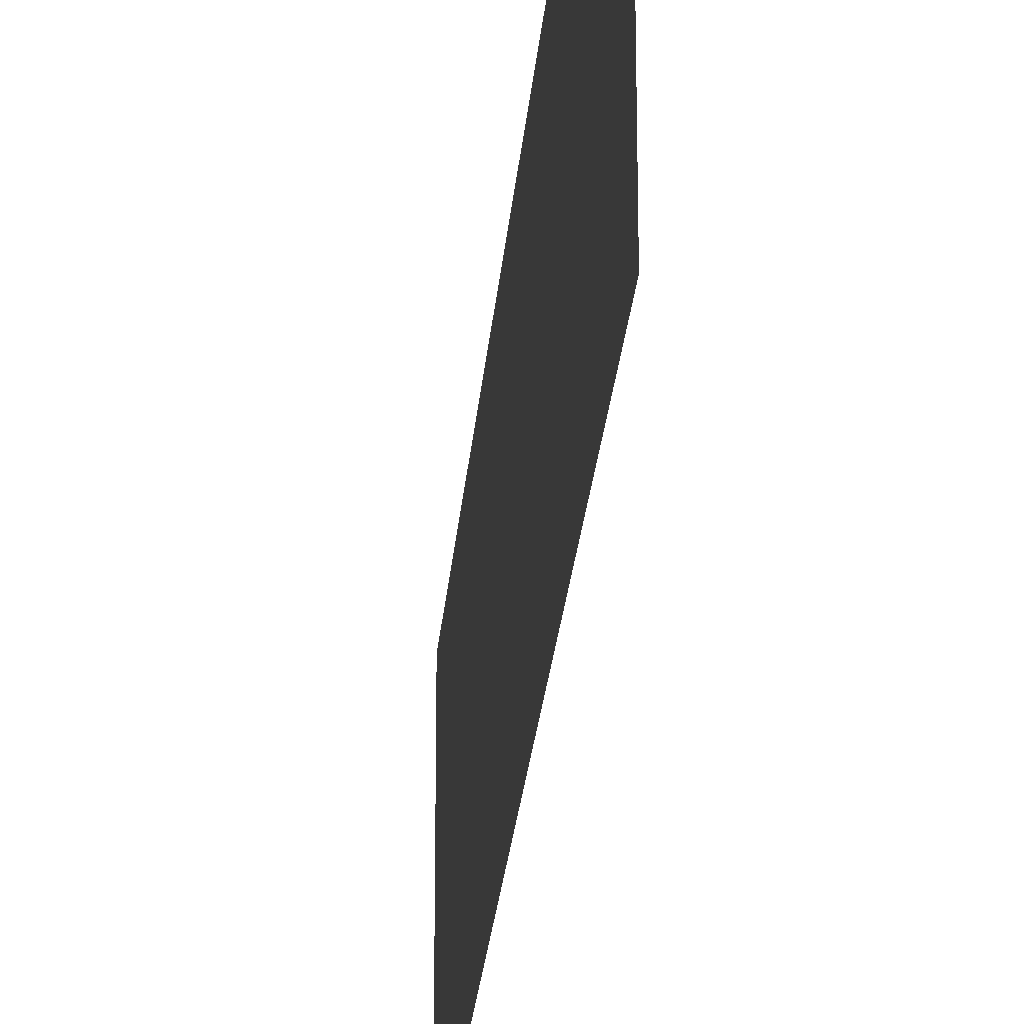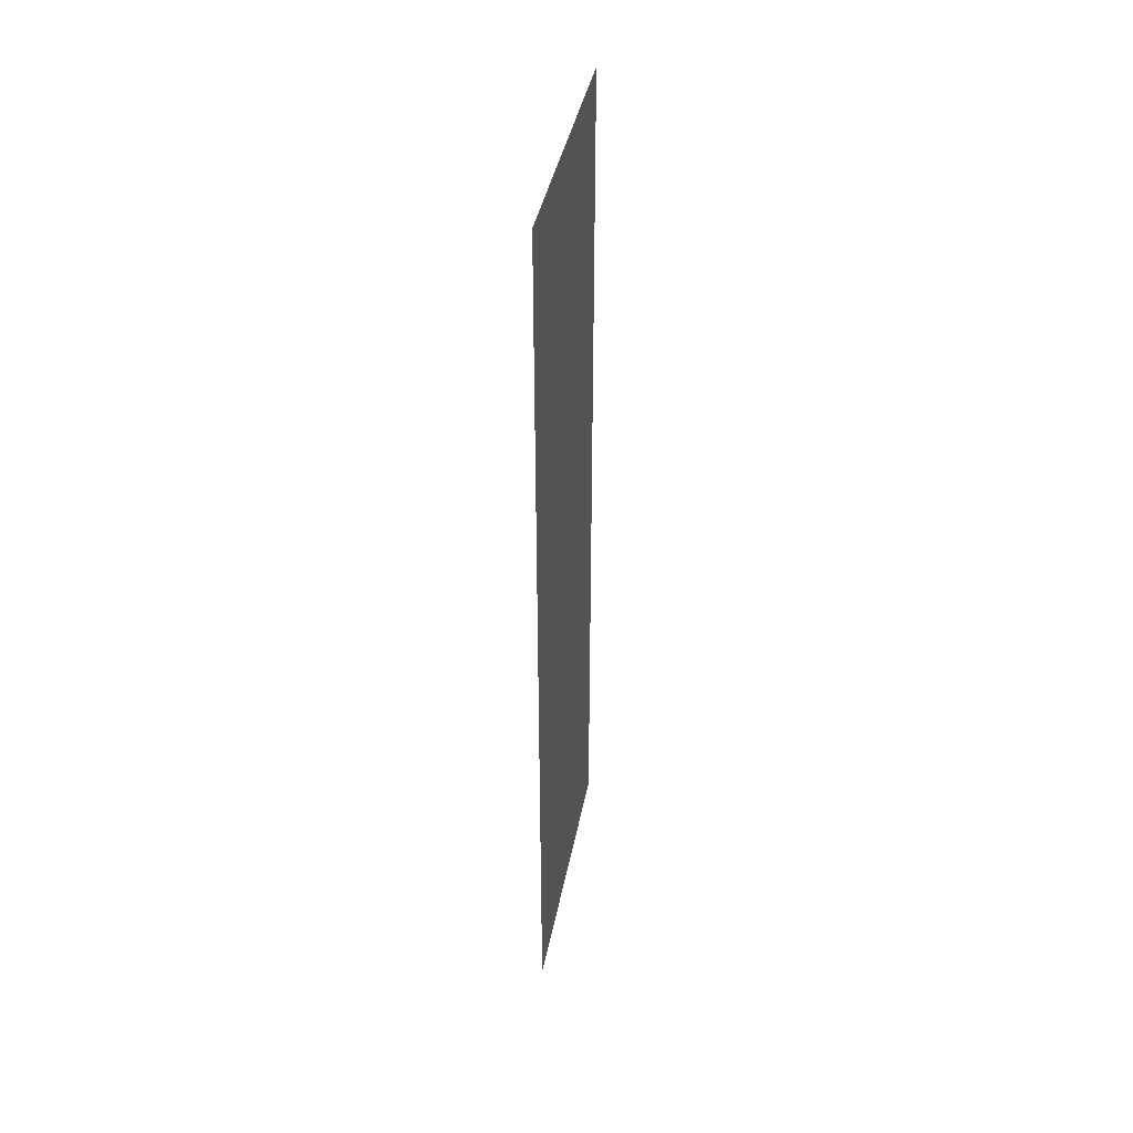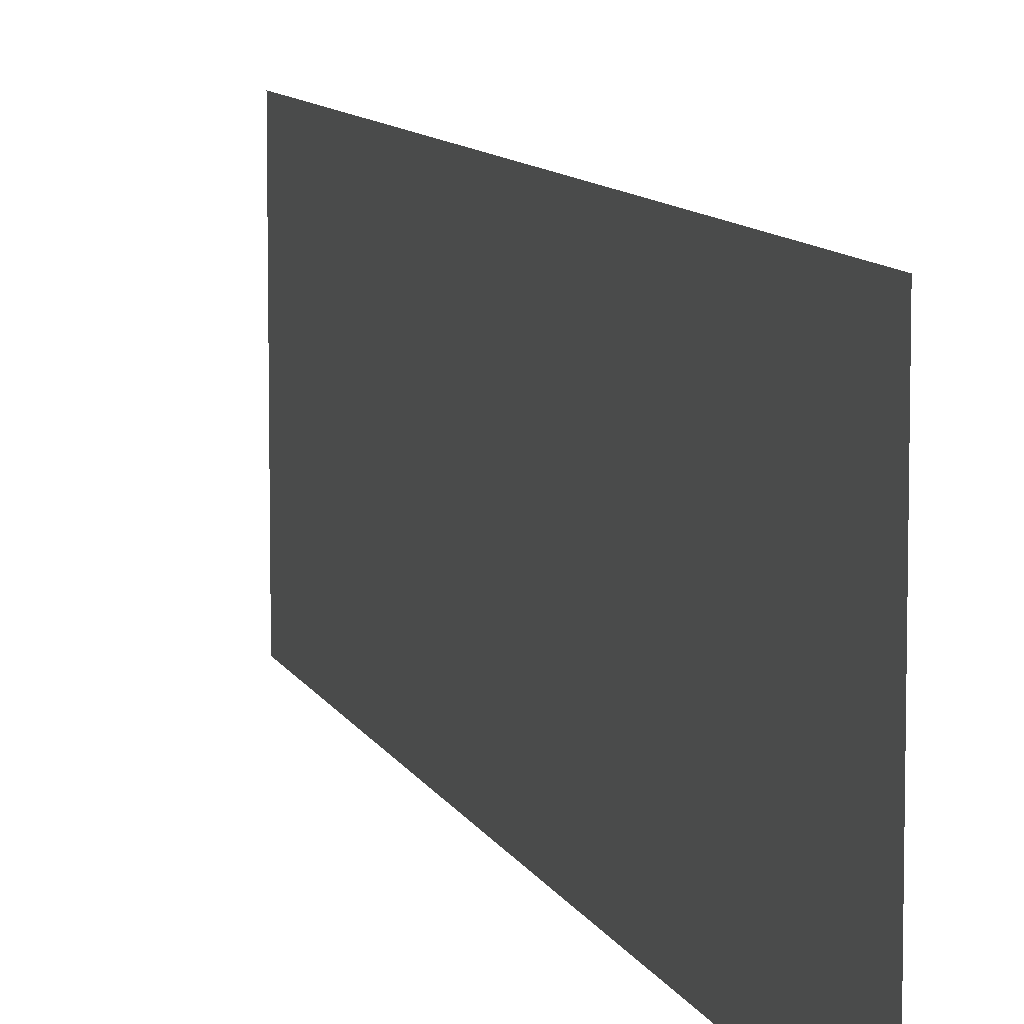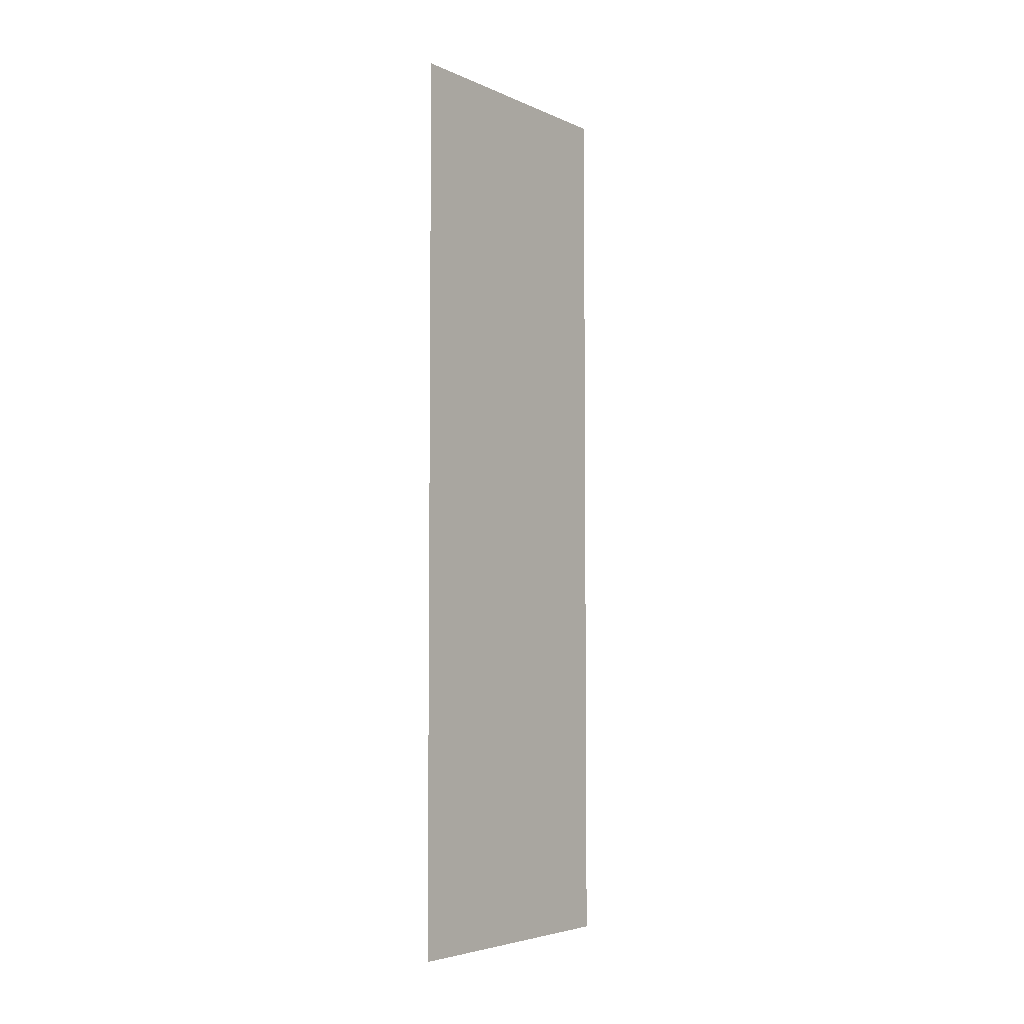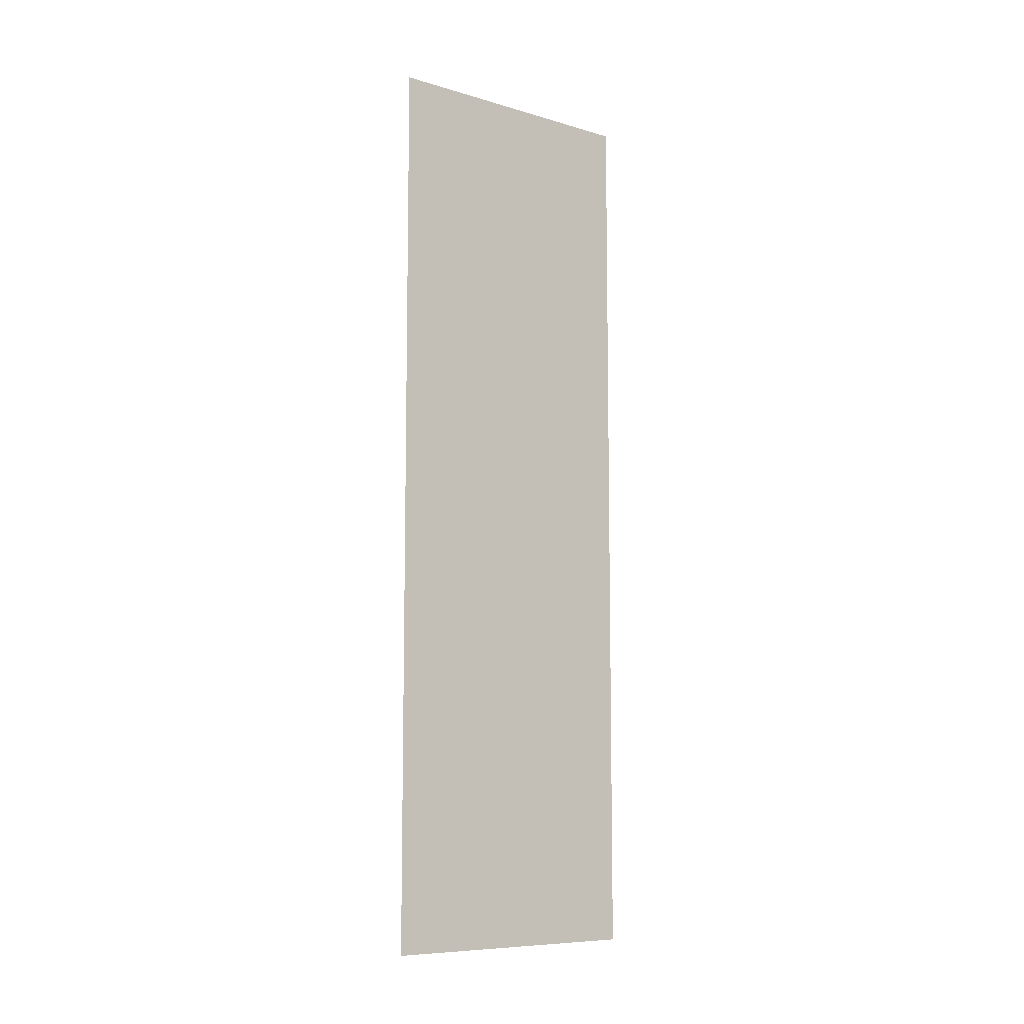
<metadata>
{"format":"obj","ext":"obj","renderer":"f3d","projection":"perspective","resolution":1024,"background":"white","views":[{"elev":-25.5,"azim":175.3,"up":"+Y"},{"elev":40.6,"azim":-169.2,"up":"+Z"},{"elev":8.7,"azim":-15.1,"up":"+Y"},{"elev":-4.7,"azim":36.9,"up":"+Z"},{"elev":-8.7,"azim":-128.1,"up":"+Z"}]}
</metadata>
<code>
o logo_1_2/logo_1/mesh23/mesh23-geometry#mesh23-geometry
v -0.1107 0.3809 0.1569
v -0.1107 0.3484 0.2636
v -0.1107 0.3809 0.2636
v -0.1107 0.3484 0.1569
f 1 2 3
f 2 1 4
f 3 2 1
f 4 1 2

</code>
